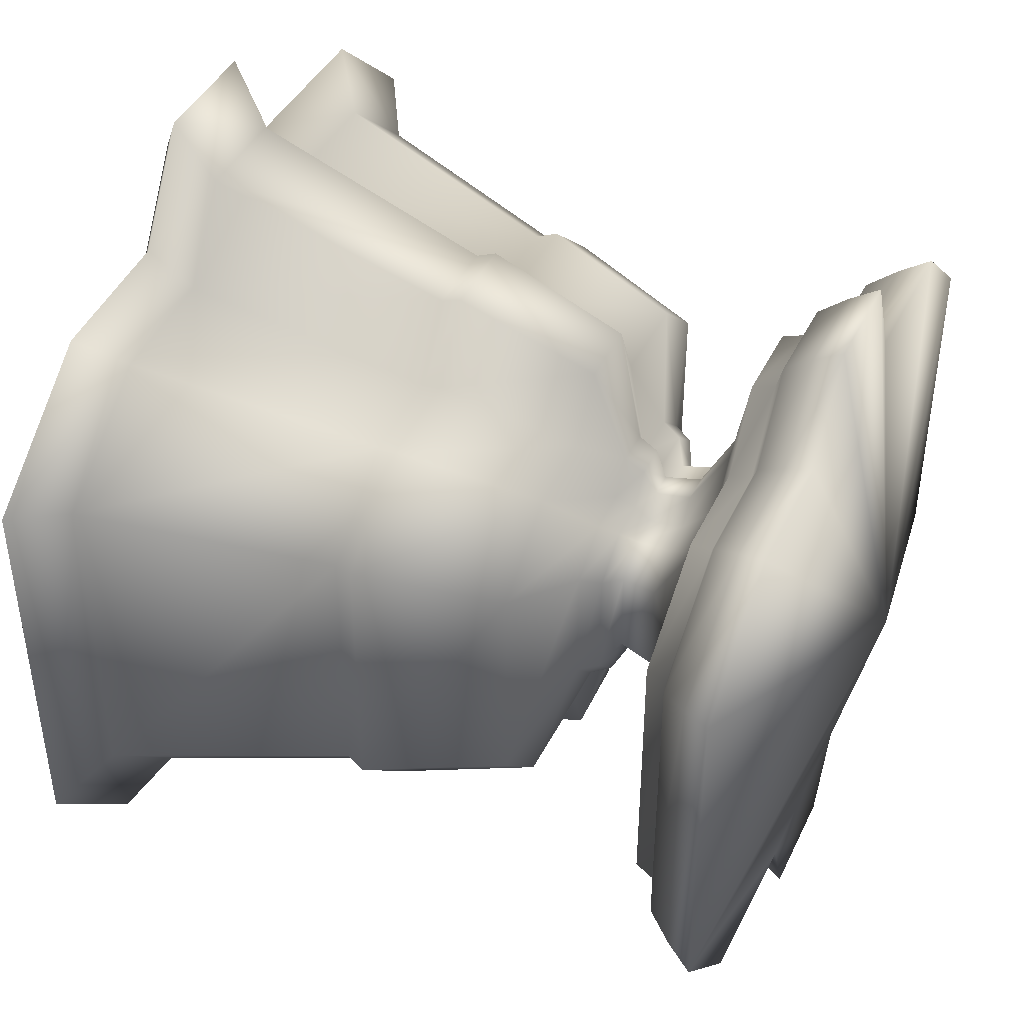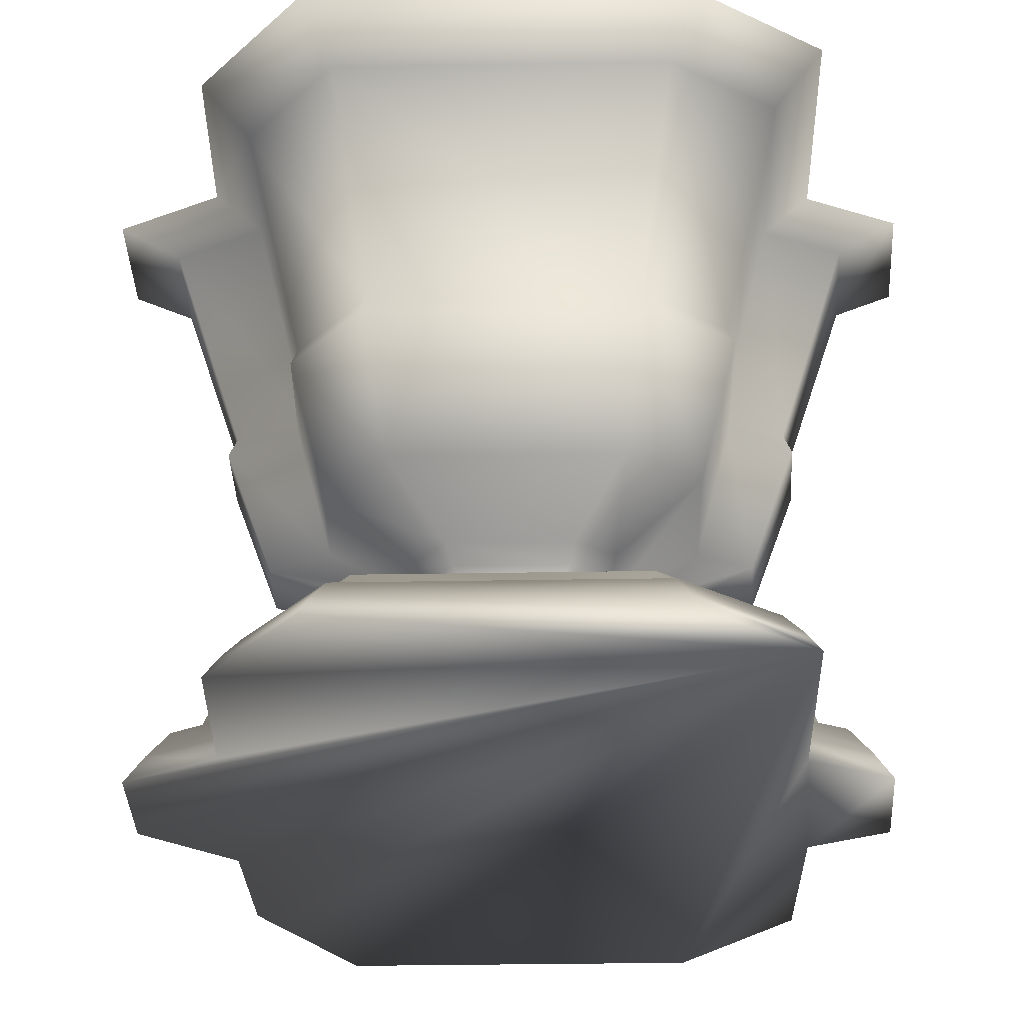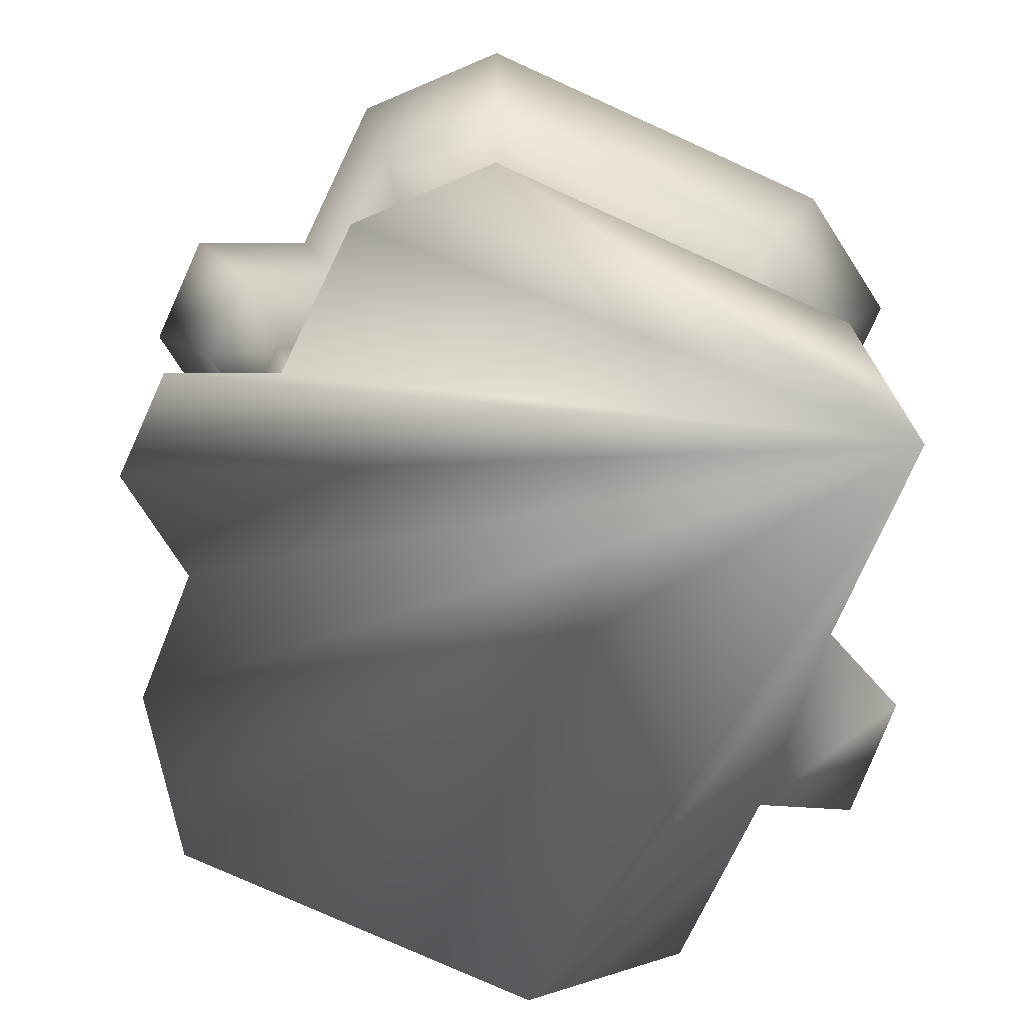
<metadata>
{"format":"obj","ext":"obj","renderer":"f3d","projection":"perspective","resolution":1024,"background":"white","views":[{"elev":43.1,"azim":-65.3,"up":"+Z"},{"elev":-34.9,"azim":91.3,"up":"+Y"},{"elev":-77.0,"azim":65.6,"up":"+Y"}]}
</metadata>
<code>
v 0.08821 0.025 0.6954
v 0.2275 0.025 0.7999
v 0.1088 0.05783 0.6852
v 0.2409 0.05783 0.7842
v 0.3652 0.025 0.8068
v 0.3716 0.05783 0.7907
v 0.4318 0.025 0.9096
v 0.4347 0.05783 0.8883
v 0.5467 0.025 0.9096
v 0.5437 0.05783 0.8883
v 0.5951 0.025 0.8037
v 0.5896 0.05783 0.7879
v 0.7584 0.025 0.7999
v 0.7445 0.05783 0.7842
v 0.8715 0.025 0.6954
v 0.8518 0.05783 0.6852
v 0.8715 0.025 0.3125
v 0.8518 0.05783 0.3219
v 0.7932 0.025 0.1907
v 0.7775 0.05783 0.2063
v 0.5782 0.025 0.1898
v 0.5736 0.05783 0.2055
v 0.5379 0.025 0.09584
v 0.5354 0.05783 0.1164
v 0.4171 0.025 0.08913
v 0.4208 0.05783 0.11
v 0.3836 0.025 0.1764
v 0.389 0.05783 0.1928
v 0.2014 0.025 0.182
v 0.2161 0.05783 0.1981
v 0.08821 0.025 0.3038
v 0.1088 0.05783 0.3136
v 0.1327 0.08854 0.6732
v 0.2565 0.08854 0.766
v 0.379 0.08854 0.7721
v 0.4381 0.08854 0.8635
v 0.5402 0.08854 0.8635
v 0.5832 0.08854 0.7694
v 0.7283 0.08854 0.766
v 0.8289 0.08854 0.6732
v 0.8289 0.08854 0.3328
v 0.7593 0.08854 0.2245
v 0.5682 0.08854 0.2238
v 0.5324 0.08854 0.1403
v 0.4251 0.08854 0.1343
v 0.3952 0.08854 0.2119
v 0.2333 0.08854 0.2168
v 0.1327 0.08854 0.3251
v 0.1627 0.09691 0.6582
v 0.276 0.09691 0.7432
v 0.3882 0.09691 0.7488
v 0.4423 0.09691 0.8325
v 0.5359 0.09691 0.8325
v 0.5753 0.09691 0.7464
v 0.7082 0.09691 0.7432
v 0.8003 0.09691 0.6582
v 0.8003 0.09691 0.3465
v 0.7365 0.09691 0.2473
v 0.5615 0.09691 0.2466
v 0.5287 0.09691 0.1701
v 0.4304 0.09691 0.1647
v 0.4031 0.09691 0.2357
v 0.2548 0.09691 0.2402
v 0.1627 0.09691 0.3394
v 0.1717 0.122 0.6537
v 0.2819 0.122 0.7364
v 0.391 0.122 0.7418
v 0.4436 0.122 0.8232
v 0.5346 0.122 0.8232
v 0.5729 0.122 0.7394
v 0.7021 0.122 0.7364
v 0.7917 0.122 0.6537
v 0.7917 0.122 0.3506
v 0.7297 0.122 0.2542
v 0.5595 0.122 0.2535
v 0.5276 0.122 0.1791
v 0.432 0.122 0.1738
v 0.4054 0.122 0.2428
v 0.2612 0.122 0.2473
v 0.1717 0.122 0.3437
v 0.2884 0.1461 0.5954
v 0.358 0.1461 0.6476
v 0.4269 0.1461 0.651
v 0.4602 0.1461 0.7024
v 0.5176 0.1461 0.7024
v 0.5418 0.1461 0.6495
v 0.6235 0.1461 0.6476
v 0.68 0.1461 0.5954
v 0.68 0.1461 0.4039
v 0.6409 0.1461 0.343
v 0.5334 0.1461 0.3425
v 0.5132 0.1461 0.2956
v 0.4528 0.1461 0.2922
v 0.4361 0.1461 0.3358
v 0.345 0.1461 0.3386
v 0.2884 0.1461 0.3995
v 0.3738 0.1926 0.5527
v 0.4137 0.1926 0.5826
v 0.4532 0.1926 0.5846
v 0.4723 0.1926 0.614
v 0.5052 0.1926 0.614
v 0.5191 0.1926 0.5837
v 0.5659 0.1926 0.5826
v 0.5983 0.1926 0.5527
v 0.5983 0.1926 0.4429
v 0.5759 0.1926 0.408
v 0.5142 0.1926 0.4077
v 0.5027 0.1926 0.3808
v 0.4681 0.1926 0.3789
v 0.4585 0.1926 0.4039
v 0.4062 0.1926 0.4055
v 0.3738 0.1926 0.4404
v 0.3842 0.2337 0.5475
v 0.4205 0.2337 0.5747
v 0.4564 0.2337 0.5765
v 0.4738 0.2337 0.6033
v 0.5037 0.2337 0.6033
v 0.5163 0.2337 0.5757
v 0.5589 0.2337 0.5747
v 0.5884 0.2337 0.5475
v 0.5884 0.2337 0.4476
v 0.568 0.2337 0.4158
v 0.5119 0.2337 0.4156
v 0.5014 0.2337 0.3911
v 0.4699 0.2337 0.3894
v 0.4612 0.2337 0.4121
v 0.4137 0.2337 0.4136
v 0.3842 0.2337 0.4454
v 0.3542 0.2477 0.5624
v 0.401 0.2477 0.5975
v 0.4472 0.2477 0.5998
v 0.4695 0.2477 0.6343
v 0.5081 0.2477 0.6343
v 0.5243 0.2477 0.5988
v 0.5791 0.2477 0.5975
v 0.617 0.2477 0.5624
v 0.617 0.2477 0.434
v 0.5908 0.2477 0.3931
v 0.5186 0.2477 0.3928
v 0.5051 0.2477 0.3613
v 0.4646 0.2477 0.359
v 0.4533 0.2477 0.3883
v 0.3922 0.2477 0.3902
v 0.3542 0.2477 0.431
v 0.3423 0.27 0.5684
v 0.3931 0.27 0.6066
v 0.4435 0.27 0.6091
v 0.4678 0.27 0.6467
v 0.5098 0.27 0.6467
v 0.5275 0.27 0.608
v 0.5872 0.27 0.6066
v 0.6285 0.27 0.5684
v 0.6285 0.27 0.4285
v 0.5999 0.27 0.384
v 0.5213 0.27 0.3837
v 0.5066 0.27 0.3493
v 0.4625 0.27 0.3469
v 0.4502 0.27 0.3787
v 0.3836 0.27 0.3808
v 0.3423 0.27 0.4253
v 0.2225 0.3035 0.6283
v 0.3151 0.3035 0.6977
v 0.4066 0.3035 0.7023
v 0.4508 0.3035 0.7706
v 0.5272 0.3035 0.7706
v 0.5593 0.3035 0.7002
v 0.6678 0.3035 0.6977
v 0.743 0.3035 0.6283
v 0.743 0.3035 0.3738
v 0.691 0.3035 0.2929
v 0.5481 0.3035 0.2923
v 0.5214 0.3035 0.2299
v 0.4411 0.3035 0.2254
v 0.4188 0.3035 0.2834
v 0.2977 0.3035 0.2871
v 0.2225 0.3035 0.368
v 0.1687 0.4599 0.6552
v 0.2799 0.4599 0.7387
v 0.39 0.4599 0.7442
v 0.4432 0.4599 0.8263
v 0.535 0.4599 0.8263
v 0.5737 0.4599 0.7418
v 0.7041 0.4599 0.7387
v 0.7945 0.4599 0.6552
v 0.7945 0.4599 0.3492
v 0.732 0.4599 0.2519
v 0.5602 0.4599 0.2512
v 0.528 0.4599 0.1761
v 0.4315 0.4599 0.1708
v 0.4047 0.4599 0.2405
v 0.2591 0.4599 0.2449
v 0.1687 0.4599 0.3423
v 0.1776 0.4822 0.6507
v 0.2858 0.4822 0.7318
v 0.3928 0.4822 0.7372
v 0.4445 0.4822 0.817
v 0.5337 0.4822 0.817
v 0.5713 0.4822 0.7348
v 0.6981 0.4822 0.7318
v 0.786 0.4822 0.6507
v 0.786 0.4822 0.3533
v 0.7251 0.4822 0.2587
v 0.5582 0.4822 0.258
v 0.5269 0.4822 0.1851
v 0.4331 0.4822 0.1799
v 0.407 0.4822 0.2476
v 0.2655 0.4822 0.2519
v 0.1776 0.4822 0.3466
v 0.09384 0.7502 0.6926
v 0.2311 0.7502 0.7956
v 0.367 0.7502 0.8024
v 0.4326 0.7502 0.9038
v 0.5459 0.7502 0.9038
v 0.5936 0.7502 0.7994
v 0.7546 0.7502 0.7956
v 0.8661 0.7502 0.6926
v 0.8661 0.7502 0.3151
v 0.7889 0.7502 0.1949
v 0.5769 0.7502 0.1941
v 0.5372 0.7502 0.1015
v 0.4181 0.7502 0.09484
v 0.385 0.7502 0.1809
v 0.2054 0.7502 0.1864
v 0.09384 0.7502 0.3065
v 0.025 0.7893 0.727
v 0.1862 0.7893 0.848
v 0.3458 0.7893 0.8559
v 0.4228 0.7893 0.975
v 0.5559 0.7893 0.975
v 0.6119 0.7893 0.8524
v 0.801 0.7893 0.848
v 0.932 0.7893 0.727
v 0.932 0.7893 0.2836
v 0.8413 0.7893 0.1426
v 0.5923 0.7893 0.1416
v 0.5457 0.7893 0.03277
v 0.4058 0.7893 0.025
v 0.367 0.7893 0.126
v 0.156 0.7893 0.1325
v 0.025 0.7893 0.2736
v 0.05792 0.8033 0.7106
v 0.2077 0.8033 0.8229
v 0.3559 0.8033 0.8303
v 0.4275 0.8033 0.9409
v 0.5511 0.8033 0.9409
v 0.6031 0.8033 0.8271
v 0.7788 0.8033 0.8229
v 0.9005 0.8033 0.7106
v 0.9005 0.8033 0.2987
v 0.8162 0.8033 0.1676
v 0.585 0.8033 0.1667
v 0.5416 0.8033 0.06563
v 0.4117 0.8033 0.0584
v 0.3756 0.8033 0.1522
v 0.1796 0.8033 0.1583
v 0.05792 0.8033 0.2893
v 0.1477 0.7726 0.6657
v 0.2663 0.7726 0.7546
v 0.3836 0.7726 0.7605
v 0.4402 0.7726 0.848
v 0.5381 0.7726 0.848
v 0.5793 0.7726 0.7579
v 0.7183 0.7726 0.7546
v 0.8146 0.7726 0.6657
v 0.8146 0.7726 0.3397
v 0.7479 0.7726 0.2359
v 0.5649 0.7726 0.2352
v 0.5306 0.7726 0.1552
v 0.4277 0.7726 0.1495
v 0.3992 0.7726 0.2238
v 0.244 0.7726 0.2285
v 0.1477 0.7726 0.3323
v 0.2854 0.3677 0.5969
v 0.3561 0.3677 0.6499
v 0.426 0.3677 0.6534
v 0.4597 0.3677 0.7055
v 0.5181 0.3677 0.7055
v 0.5426 0.3677 0.6518
v 0.6255 0.3677 0.6499
v 0.6829 0.3677 0.5969
v 0.6829 0.3677 0.4025
v 0.6431 0.3677 0.3407
v 0.534 0.3677 0.3403
v 0.5136 0.3677 0.2926
v 0.4523 0.3677 0.2892
v 0.4353 0.3677 0.3334
v 0.3428 0.3677 0.3363
v 0.2854 0.3677 0.3981
v 0.4859 0.3258 0.4966
v 0.4868 0.3258 0.4973
v 0.4877 0.3258 0.4973
v 0.4882 0.3258 0.498
v 0.4889 0.3258 0.498
v 0.4893 0.3258 0.4973
v 0.4903 0.3258 0.4973
v 0.4911 0.3258 0.4966
v 0.4911 0.3258 0.4941
v 0.4906 0.3258 0.4933
v 0.4891 0.3258 0.4933
v 0.4889 0.3258 0.4927
v 0.4881 0.3258 0.4926
v 0.4879 0.3258 0.4932
v 0.4867 0.3258 0.4932
v 0.4859 0.3258 0.494
f 1 2 3
f 3 2 4
f 2 5 4
f 4 5 6
f 5 7 6
f 6 7 8
f 7 9 8
f 8 9 10
f 9 11 10
f 10 11 12
f 11 13 12
f 12 13 14
f 13 15 14
f 14 15 16
f 15 17 16
f 16 17 18
f 17 19 18
f 18 19 20
f 19 21 20
f 20 21 22
f 21 23 22
f 22 23 24
f 23 25 24
f 24 25 26
f 25 27 26
f 26 27 28
f 27 29 28
f 28 29 30
f 29 31 30
f 30 31 32
f 31 1 32
f 32 1 3
f 3 4 33
f 33 4 34
f 4 6 34
f 34 6 35
f 6 8 35
f 35 8 36
f 8 10 36
f 36 10 37
f 10 12 37
f 37 12 38
f 12 14 38
f 38 14 39
f 14 16 39
f 39 16 40
f 16 18 40
f 40 18 41
f 18 20 41
f 41 20 42
f 20 22 42
f 42 22 43
f 22 24 43
f 43 24 44
f 24 26 44
f 44 26 45
f 26 28 45
f 45 28 46
f 28 30 46
f 46 30 47
f 30 32 47
f 47 32 48
f 32 3 48
f 48 3 33
f 33 34 49
f 49 34 50
f 34 35 50
f 50 35 51
f 35 36 51
f 51 36 52
f 36 37 52
f 52 37 53
f 37 38 53
f 53 38 54
f 38 39 54
f 54 39 55
f 39 40 55
f 55 40 56
f 40 41 56
f 56 41 57
f 41 42 57
f 57 42 58
f 42 43 58
f 58 43 59
f 43 44 59
f 59 44 60
f 44 45 60
f 60 45 61
f 45 46 61
f 61 46 62
f 46 47 62
f 62 47 63
f 47 48 63
f 63 48 64
f 48 33 64
f 64 33 49
f 49 50 65
f 65 50 66
f 50 51 66
f 66 51 67
f 51 52 67
f 67 52 68
f 52 53 68
f 68 53 69
f 53 54 69
f 69 54 70
f 54 55 70
f 70 55 71
f 55 56 71
f 71 56 72
f 56 57 72
f 72 57 73
f 57 58 73
f 73 58 74
f 58 59 74
f 74 59 75
f 59 60 75
f 75 60 76
f 60 61 76
f 76 61 77
f 61 62 77
f 77 62 78
f 62 63 78
f 78 63 79
f 63 64 79
f 79 64 80
f 64 49 80
f 80 49 65
f 65 66 81
f 81 66 82
f 66 67 82
f 82 67 83
f 67 68 83
f 83 68 84
f 68 69 84
f 84 69 85
f 69 70 85
f 85 70 86
f 70 71 86
f 86 71 87
f 71 72 87
f 87 72 88
f 72 73 88
f 88 73 89
f 73 74 89
f 89 74 90
f 74 75 90
f 90 75 91
f 75 76 91
f 91 76 92
f 76 77 92
f 92 77 93
f 77 78 93
f 93 78 94
f 78 79 94
f 94 79 95
f 79 80 95
f 95 80 96
f 80 65 96
f 96 65 81
f 81 82 97
f 97 82 98
f 82 83 98
f 98 83 99
f 83 84 99
f 99 84 100
f 84 85 100
f 100 85 101
f 85 86 101
f 101 86 102
f 86 87 102
f 102 87 103
f 87 88 103
f 103 88 104
f 88 89 104
f 104 89 105
f 89 90 105
f 105 90 106
f 90 91 106
f 106 91 107
f 91 92 107
f 107 92 108
f 92 93 108
f 108 93 109
f 93 94 109
f 109 94 110
f 94 95 110
f 110 95 111
f 95 96 111
f 111 96 112
f 96 81 112
f 112 81 97
f 97 98 113
f 113 98 114
f 98 99 114
f 114 99 115
f 99 100 115
f 115 100 116
f 100 101 116
f 116 101 117
f 101 102 117
f 117 102 118
f 102 103 118
f 118 103 119
f 103 104 119
f 119 104 120
f 104 105 120
f 120 105 121
f 105 106 121
f 121 106 122
f 106 107 122
f 122 107 123
f 107 108 123
f 123 108 124
f 108 109 124
f 124 109 125
f 109 110 125
f 125 110 126
f 110 111 126
f 126 111 127
f 111 112 127
f 127 112 128
f 112 97 128
f 128 97 113
f 113 114 129
f 129 114 130
f 114 115 130
f 130 115 131
f 115 116 131
f 131 116 132
f 116 117 132
f 132 117 133
f 117 118 133
f 133 118 134
f 118 119 134
f 134 119 135
f 119 120 135
f 135 120 136
f 120 121 136
f 136 121 137
f 121 122 137
f 137 122 138
f 122 123 138
f 138 123 139
f 123 124 139
f 139 124 140
f 124 125 140
f 140 125 141
f 125 126 141
f 141 126 142
f 126 127 142
f 142 127 143
f 127 128 143
f 143 128 144
f 128 113 144
f 144 113 129
f 129 130 145
f 145 130 146
f 130 131 146
f 146 131 147
f 131 132 147
f 147 132 148
f 132 133 148
f 148 133 149
f 133 134 149
f 149 134 150
f 134 135 150
f 150 135 151
f 135 136 151
f 151 136 152
f 136 137 152
f 152 137 153
f 137 138 153
f 153 138 154
f 138 139 154
f 154 139 155
f 139 140 155
f 155 140 156
f 140 141 156
f 156 141 157
f 141 142 157
f 157 142 158
f 142 143 158
f 158 143 159
f 143 144 159
f 159 144 160
f 144 129 160
f 160 129 145
f 145 146 161
f 161 146 162
f 146 147 162
f 162 147 163
f 147 148 163
f 163 148 164
f 148 149 164
f 164 149 165
f 149 150 165
f 165 150 166
f 150 151 166
f 166 151 167
f 151 152 167
f 167 152 168
f 152 153 168
f 168 153 169
f 153 154 169
f 169 154 170
f 154 155 170
f 170 155 171
f 155 156 171
f 171 156 172
f 156 157 172
f 172 157 173
f 157 158 173
f 173 158 174
f 158 159 174
f 174 159 175
f 159 160 175
f 175 160 176
f 160 145 176
f 176 145 161
f 161 162 177
f 177 162 178
f 162 163 178
f 178 163 179
f 163 164 179
f 179 164 180
f 164 165 180
f 180 165 181
f 165 166 181
f 181 166 182
f 166 167 182
f 182 167 183
f 167 168 183
f 183 168 184
f 168 169 184
f 184 169 185
f 169 170 185
f 185 170 186
f 170 171 186
f 186 171 187
f 171 172 187
f 187 172 188
f 172 173 188
f 188 173 189
f 173 174 189
f 189 174 190
f 174 175 190
f 190 175 191
f 175 176 191
f 191 176 192
f 176 161 192
f 192 161 177
f 177 178 193
f 193 178 194
f 178 179 194
f 194 179 195
f 179 180 195
f 195 180 196
f 180 181 196
f 196 181 197
f 181 182 197
f 197 182 198
f 182 183 198
f 198 183 199
f 183 184 199
f 199 184 200
f 184 185 200
f 200 185 201
f 185 186 201
f 201 186 202
f 186 187 202
f 202 187 203
f 187 188 203
f 203 188 204
f 188 189 204
f 204 189 205
f 189 190 205
f 205 190 206
f 190 191 206
f 206 191 207
f 191 192 207
f 207 192 208
f 192 177 208
f 208 177 193
f 193 194 209
f 209 194 210
f 194 195 210
f 210 195 211
f 195 196 211
f 211 196 212
f 196 197 212
f 212 197 213
f 197 198 213
f 213 198 214
f 198 199 214
f 214 199 215
f 199 200 215
f 215 200 216
f 200 201 216
f 216 201 217
f 201 202 217
f 217 202 218
f 202 203 218
f 218 203 219
f 203 204 219
f 219 204 220
f 204 205 220
f 220 205 221
f 205 206 221
f 221 206 222
f 206 207 222
f 222 207 223
f 207 208 223
f 223 208 224
f 208 193 224
f 224 193 209
f 209 210 225
f 225 210 226
f 210 211 226
f 226 211 227
f 211 212 227
f 227 212 228
f 212 213 228
f 228 213 229
f 213 214 229
f 229 214 230
f 214 215 230
f 230 215 231
f 215 216 231
f 231 216 232
f 216 217 232
f 232 217 233
f 217 218 233
f 233 218 234
f 218 219 234
f 234 219 235
f 219 220 235
f 235 220 236
f 220 221 236
f 236 221 237
f 221 222 237
f 237 222 238
f 222 223 238
f 238 223 239
f 223 224 239
f 239 224 240
f 224 209 240
f 240 209 225
f 225 226 241
f 241 226 242
f 226 227 242
f 242 227 243
f 227 228 243
f 243 228 244
f 228 229 244
f 244 229 245
f 229 230 245
f 245 230 246
f 230 231 246
f 246 231 247
f 231 232 247
f 247 232 248
f 232 233 248
f 248 233 249
f 233 234 249
f 249 234 250
f 234 235 250
f 250 235 251
f 235 236 251
f 251 236 252
f 236 237 252
f 252 237 253
f 237 238 253
f 253 238 254
f 238 239 254
f 254 239 255
f 239 240 255
f 255 240 256
f 240 225 256
f 256 225 241
f 241 242 257
f 257 242 258
f 242 243 258
f 258 243 259
f 243 244 259
f 259 244 260
f 244 245 260
f 260 245 261
f 245 246 261
f 261 246 262
f 246 247 262
f 262 247 263
f 247 248 263
f 263 248 264
f 248 249 264
f 264 249 265
f 249 250 265
f 265 250 266
f 250 251 266
f 266 251 267
f 251 252 267
f 267 252 268
f 252 253 268
f 268 253 269
f 253 254 269
f 269 254 270
f 254 255 270
f 270 255 271
f 255 256 271
f 271 256 272
f 256 241 272
f 272 241 257
f 257 258 273
f 273 258 274
f 258 259 274
f 274 259 275
f 259 260 275
f 275 260 276
f 260 261 276
f 276 261 277
f 261 262 277
f 277 262 278
f 262 263 278
f 278 263 279
f 263 264 279
f 279 264 280
f 264 265 280
f 280 265 281
f 265 266 281
f 281 266 282
f 266 267 282
f 282 267 283
f 267 268 283
f 283 268 284
f 268 269 284
f 284 269 285
f 269 270 285
f 285 270 286
f 270 271 286
f 286 271 287
f 271 272 287
f 287 272 288
f 272 257 288
f 288 257 273
f 273 274 289
f 289 274 290
f 274 275 290
f 290 275 291
f 275 276 291
f 291 276 292
f 276 277 292
f 292 277 293
f 277 278 293
f 293 278 294
f 278 279 294
f 294 279 295
f 279 280 295
f 295 280 296
f 280 281 296
f 296 281 297
f 281 282 297
f 297 282 298
f 282 283 298
f 298 283 299
f 283 284 299
f 299 284 300
f 284 285 300
f 300 285 301
f 285 286 301
f 301 286 302
f 286 287 302
f 302 287 303
f 287 288 303
f 303 288 304
f 288 273 304
f 304 273 289
f 27 23 21
f 31 29 27
f 31 21 19
f 19 1 31
f 31 27 21
f 27 25 23
f 19 17 15
f 19 15 13
f 19 13 11
f 19 11 9
f 19 9 7
f 19 7 5
f 19 5 2
f 19 2 1
f 299 300 302
f 302 303 304
f 298 299 304
f 304 289 298
f 299 302 304
f 300 301 302
f 296 297 298
f 295 296 298
f 294 295 298
f 293 294 298
f 292 293 298
f 291 292 298
f 290 291 298
f 289 290 298

</code>
